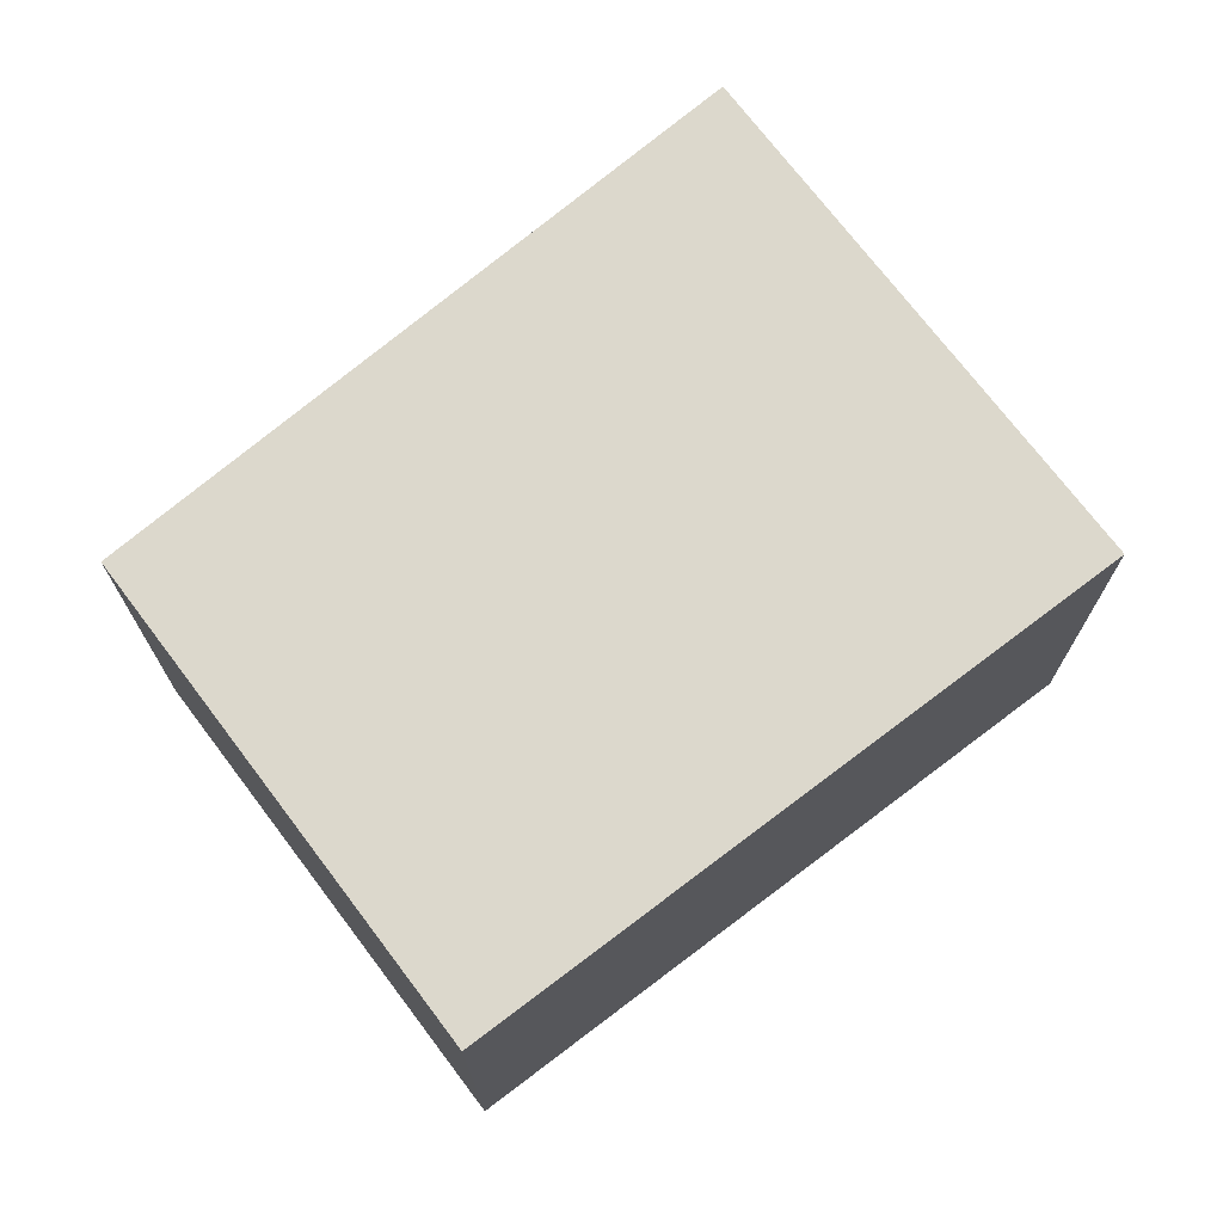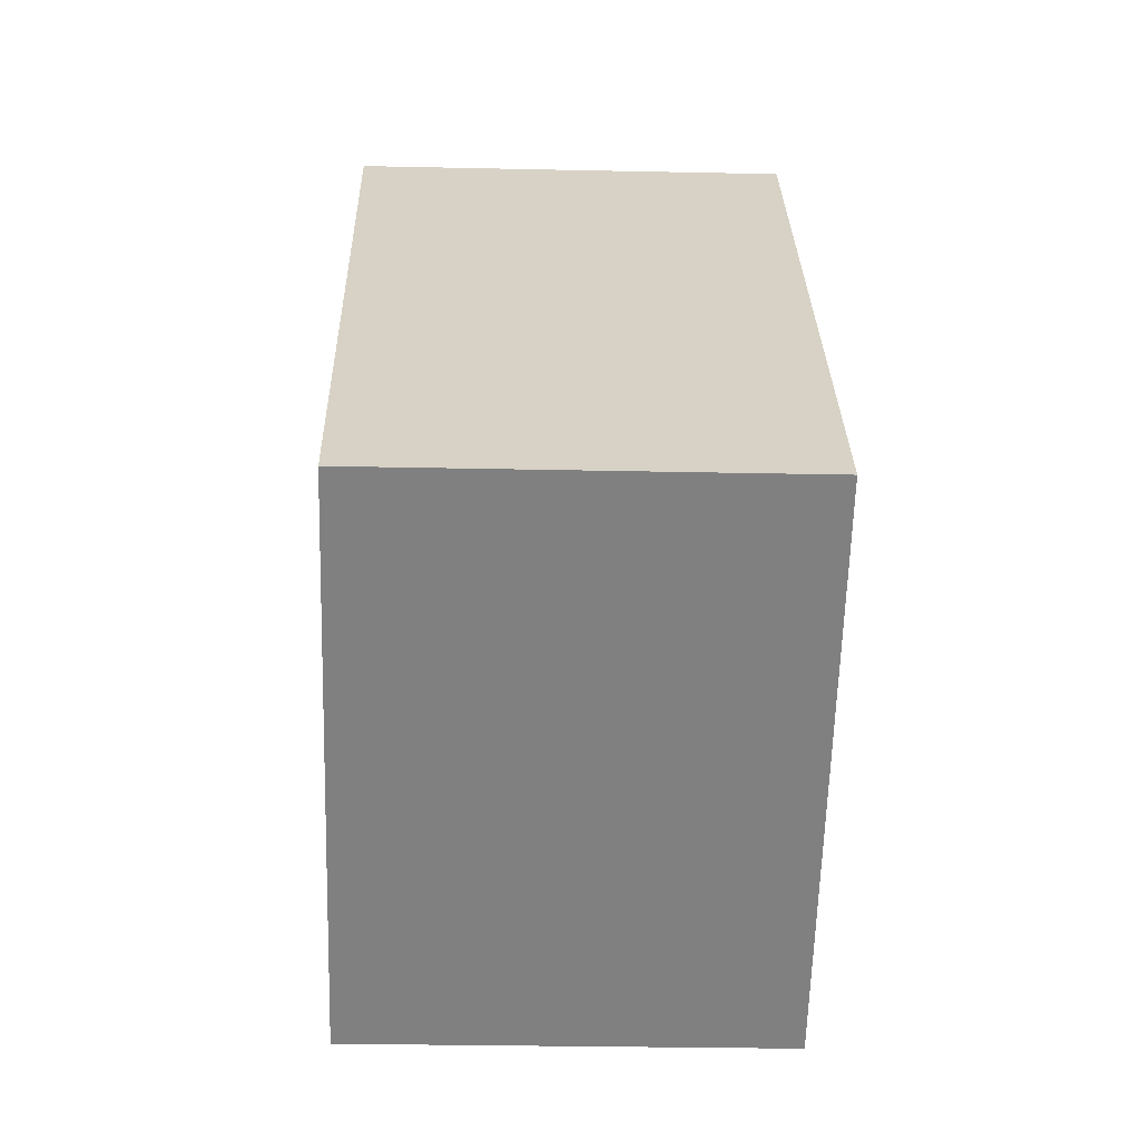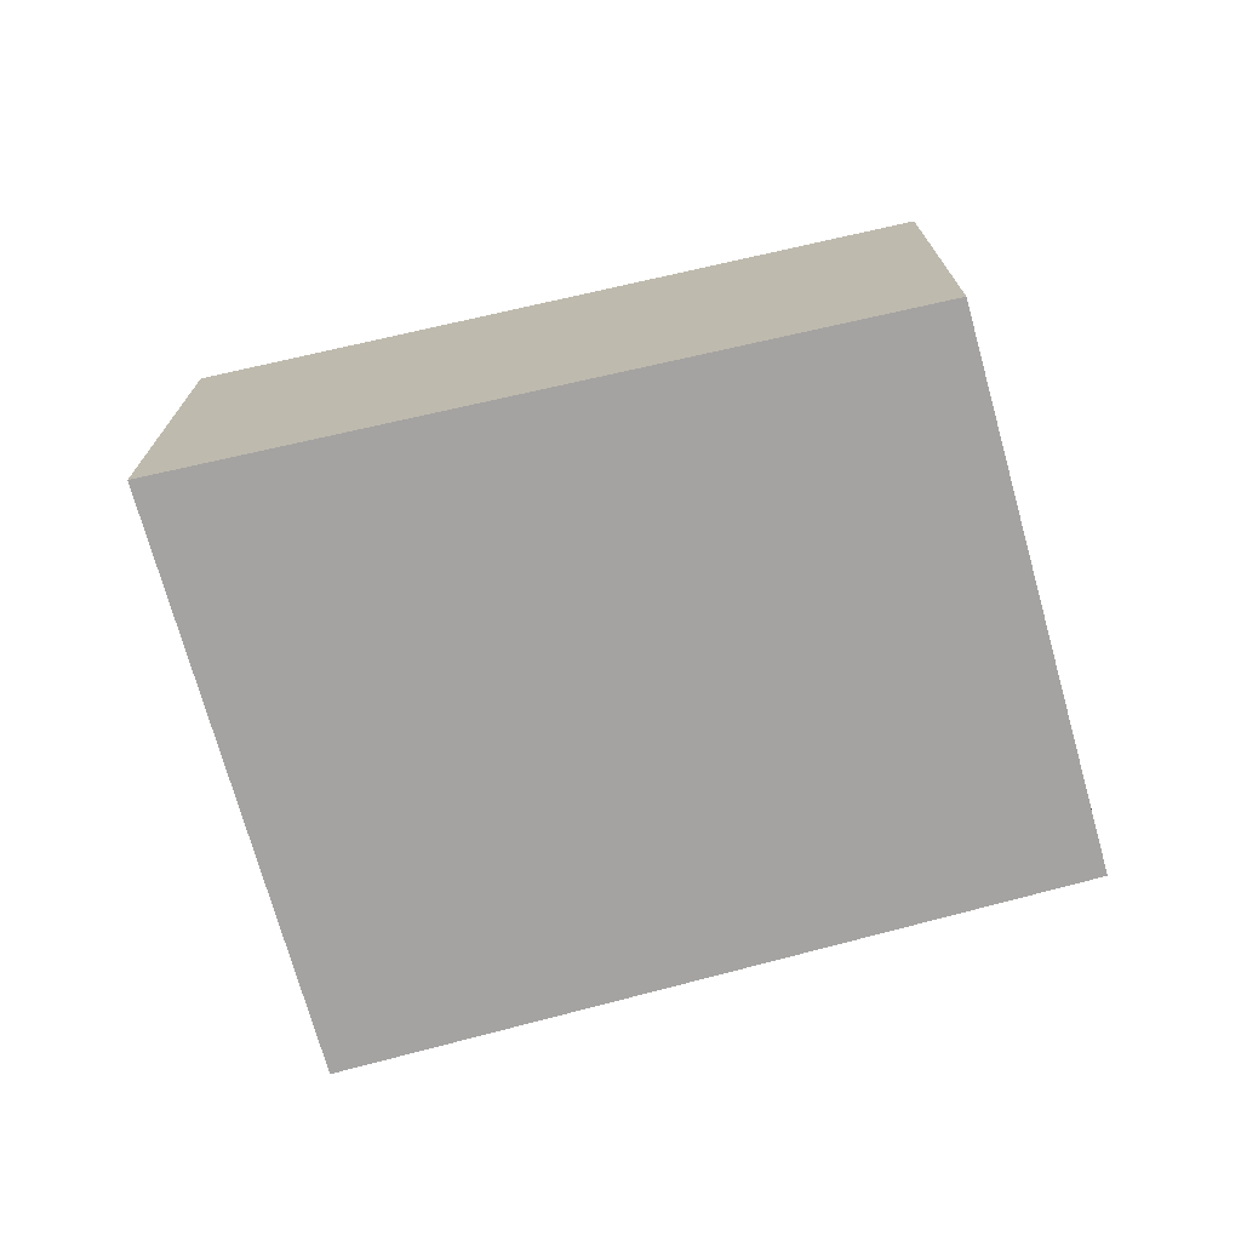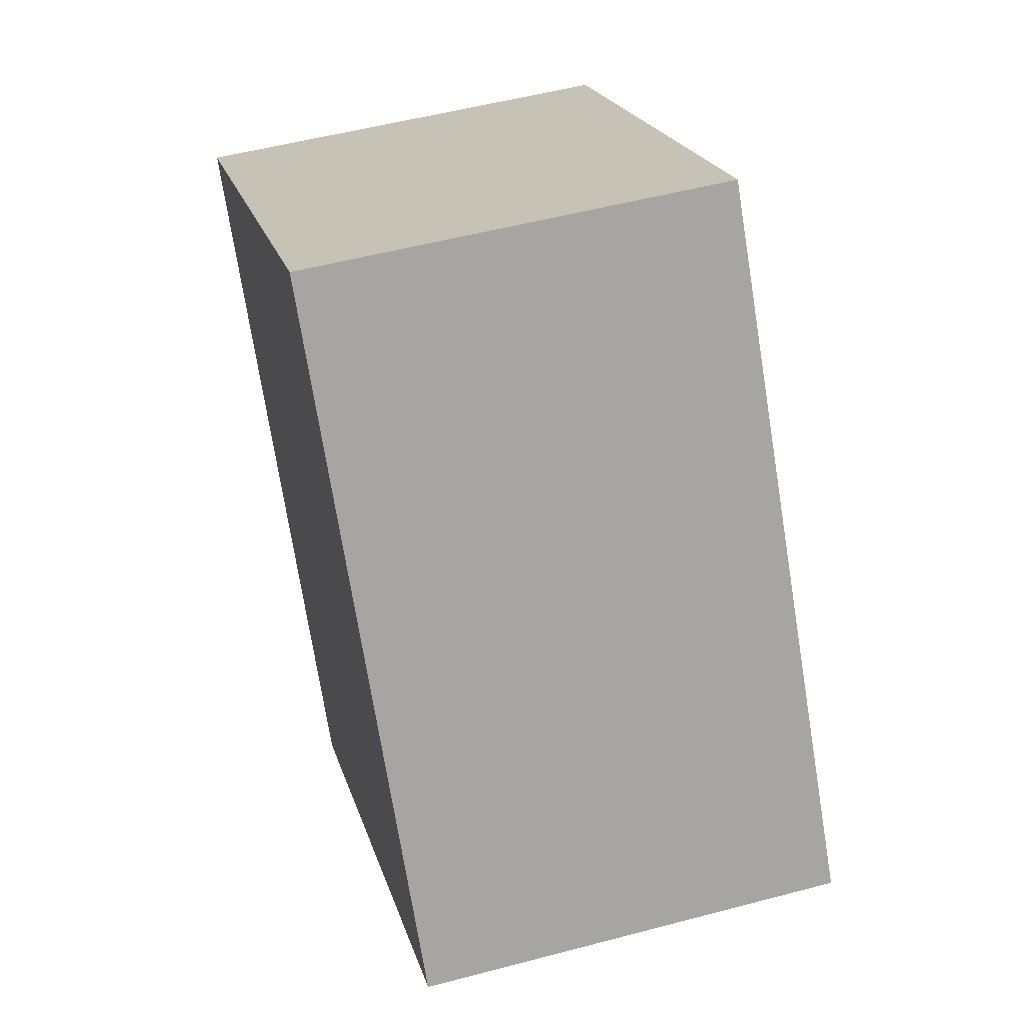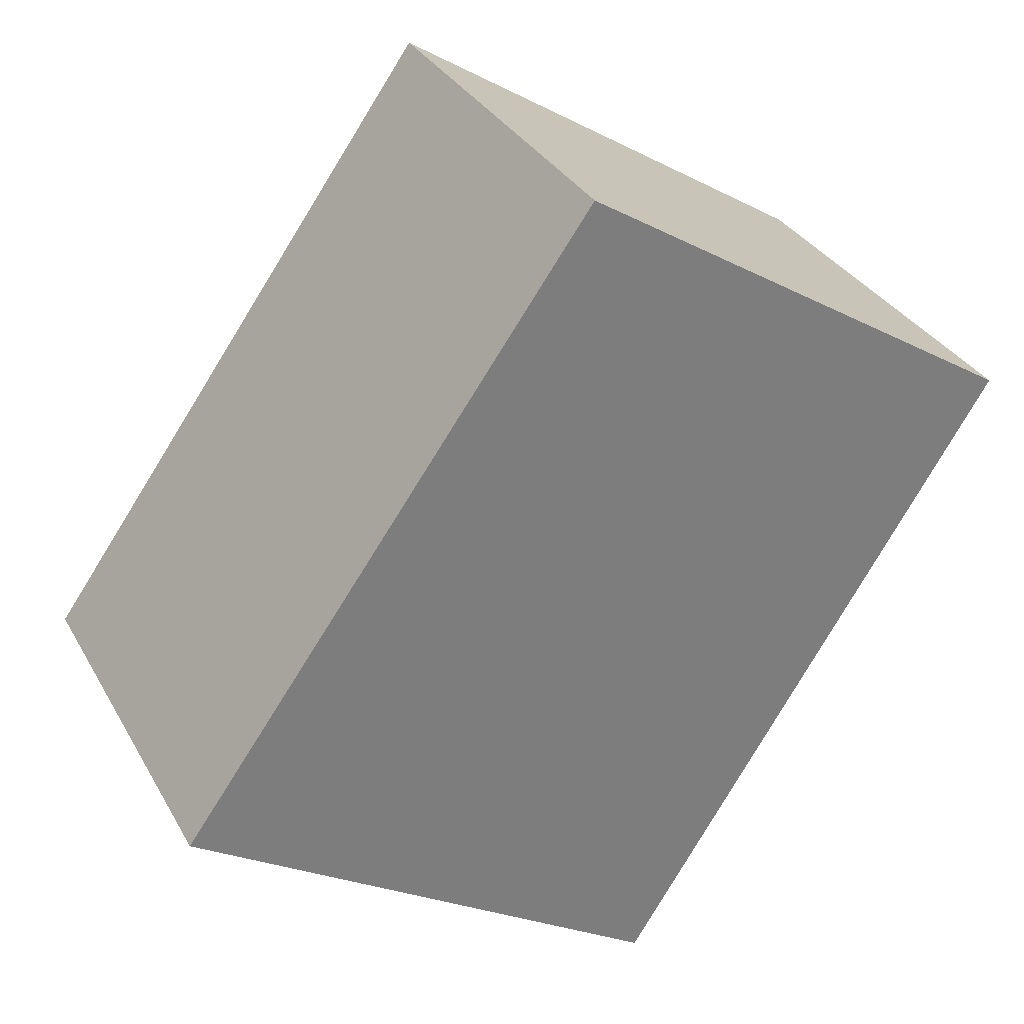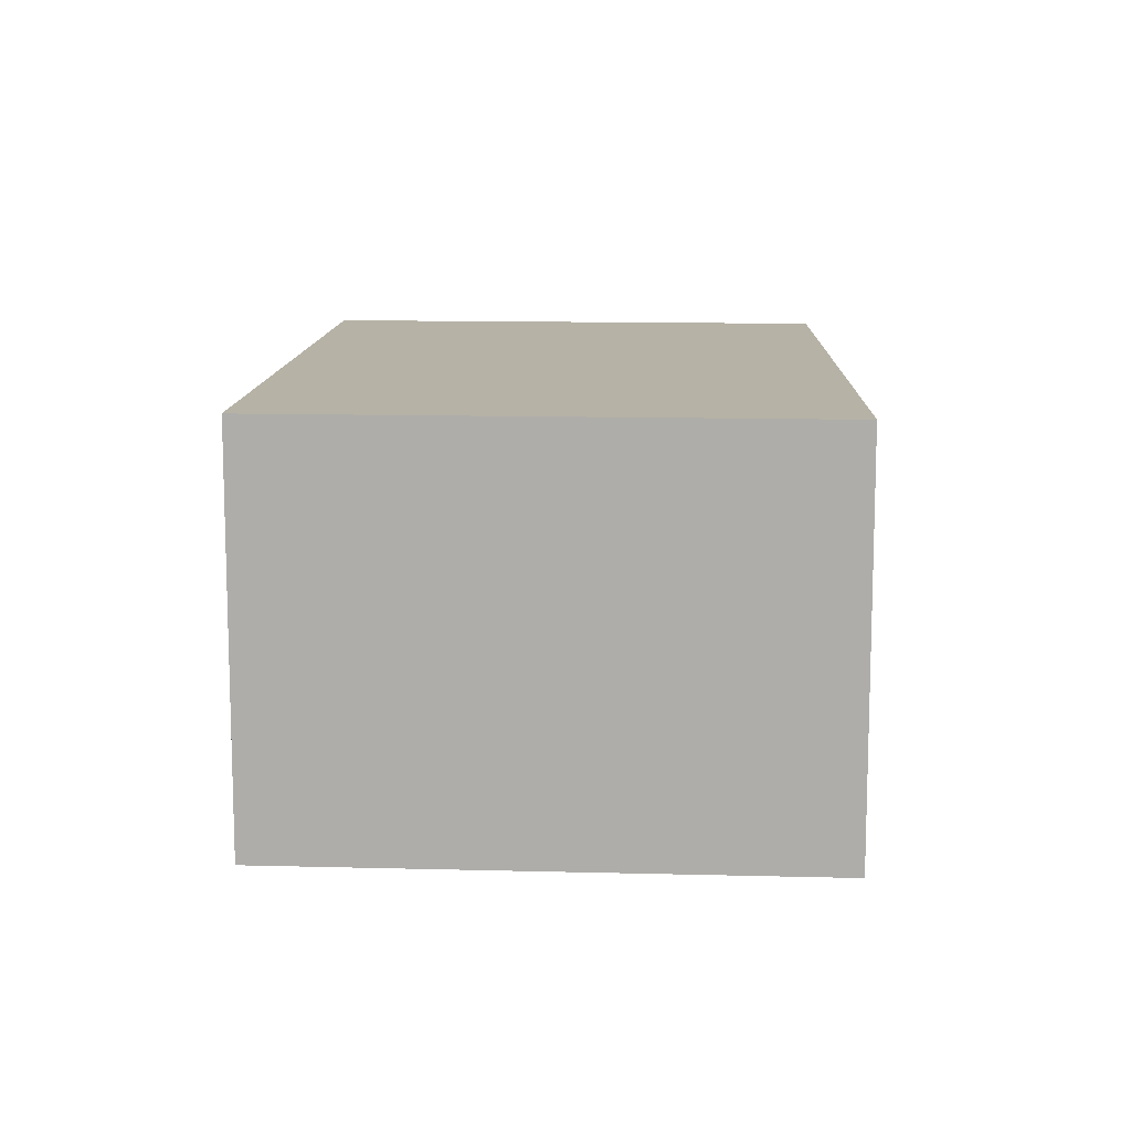
<metadata>
{"format":"obj","ext":"obj","renderer":"f3d","projection":"perspective","resolution":1024,"background":"white","views":[{"elev":72.7,"azim":85.3,"up":"+Y"},{"elev":-27.5,"azim":-91.9,"up":"+Z"},{"elev":-73.1,"azim":-42.0,"up":"+Y"},{"elev":52.8,"azim":-105.9,"up":"+Z"},{"elev":32.1,"azim":-25.1,"up":"+Z"},{"elev":12.2,"azim":-144.0,"up":"+Y"}]}
</metadata>
<code>
v  0 2.051 1.256e-16
v  4.271 2.051 1.47
v  2.377 2.051 -1.511
v  2.051 2.051 2.88
v  4.271 -9.001e-17 1.47
v  2.377 9.252e-17 -1.511
v  0 0 0
v  2.051 -1.763e-16 2.88
g defaultobject
f 1 2 3
f 2 1 4
f 5 3 2
f 3 5 6
f 6 1 3
f 1 6 7
f 7 4 1
f 4 7 8
f 8 2 4
f 2 8 5
f 8 6 5
f 6 8 7

</code>
